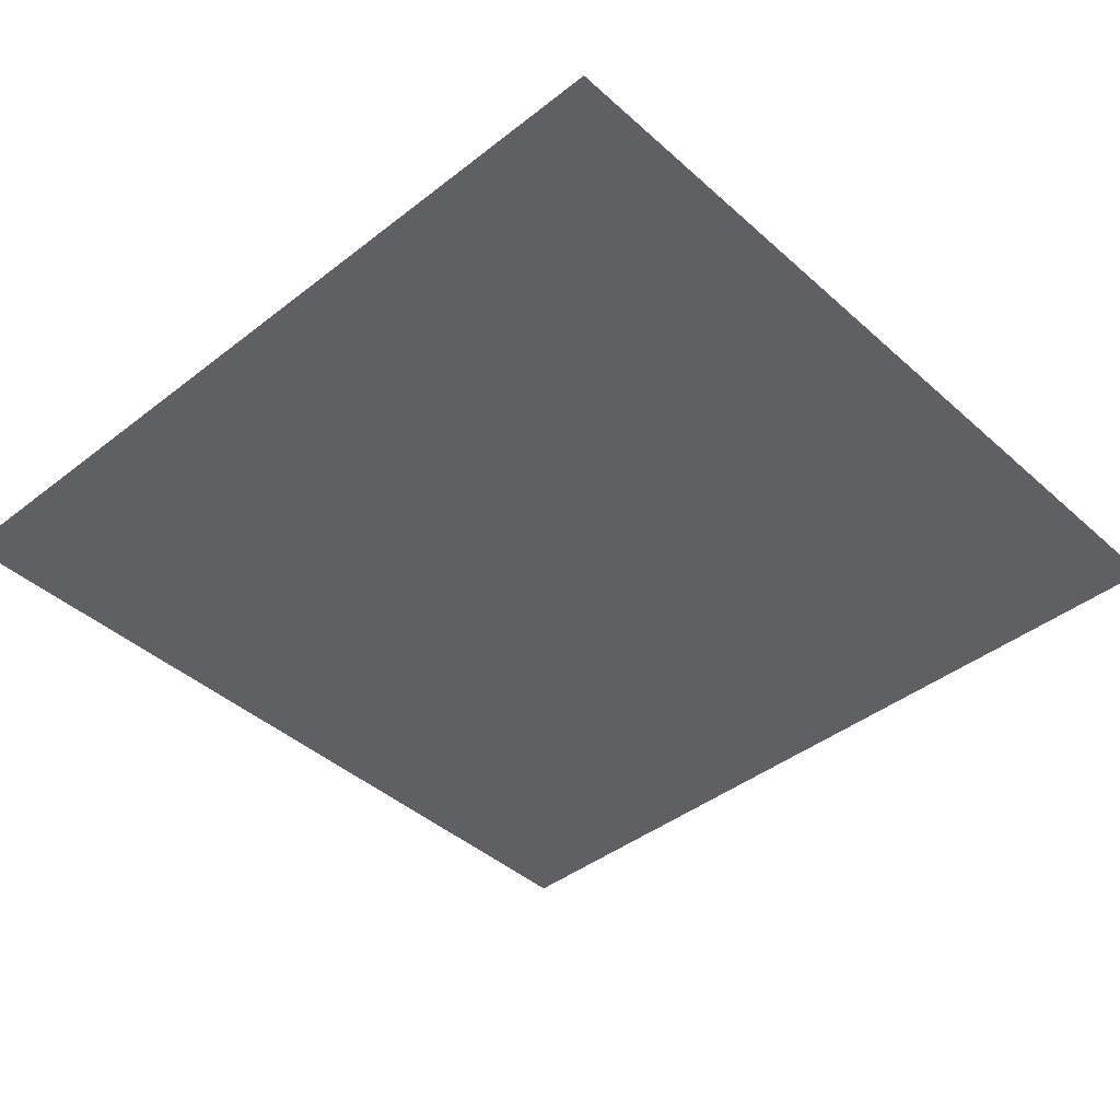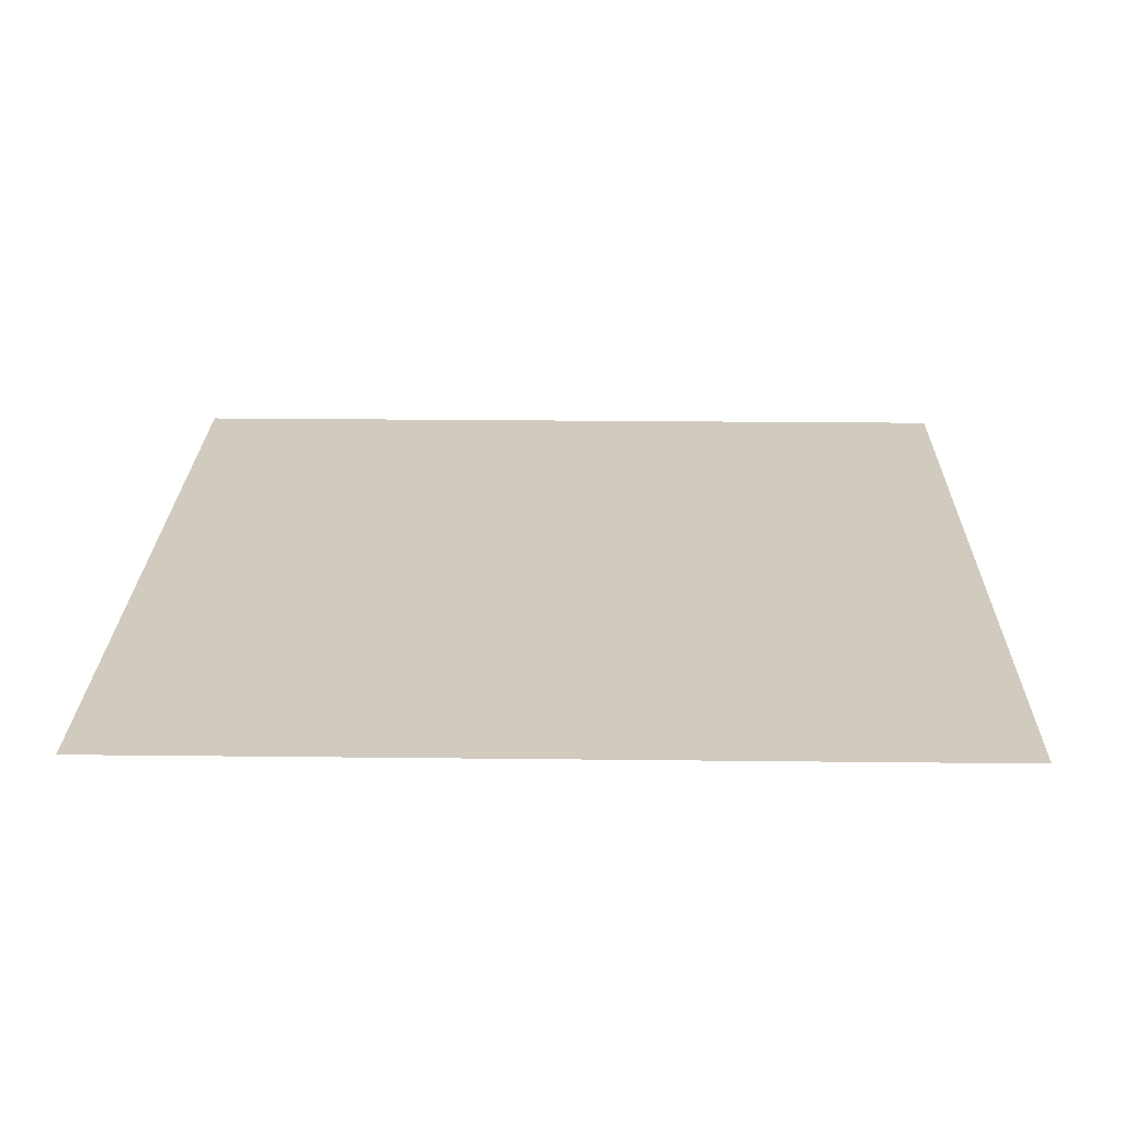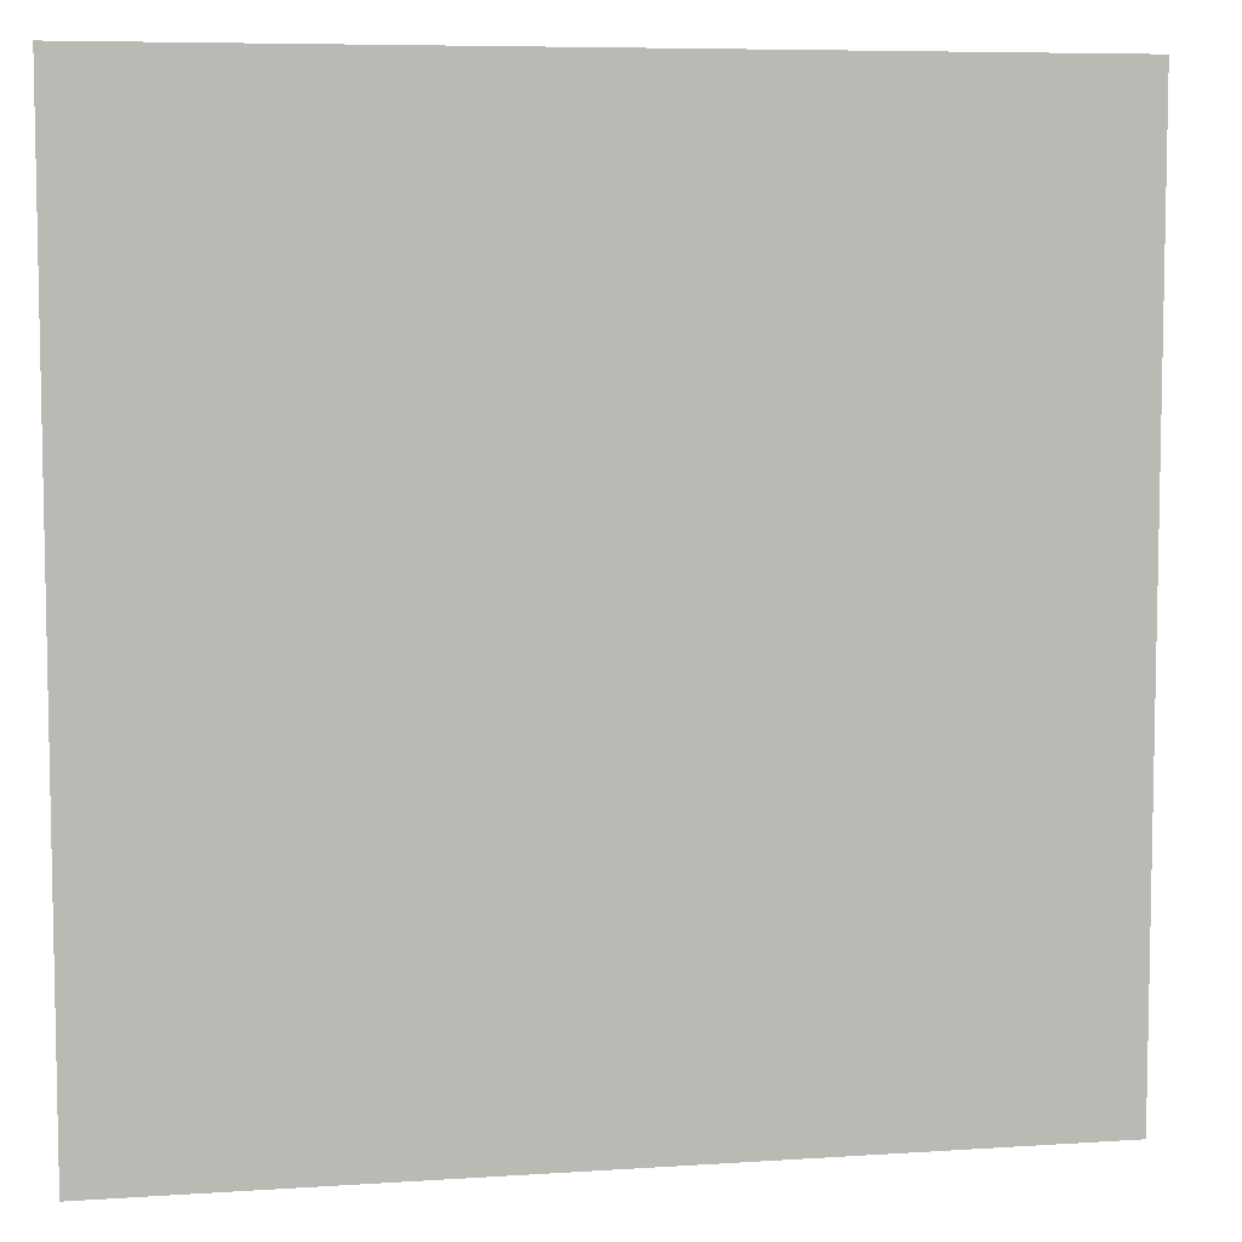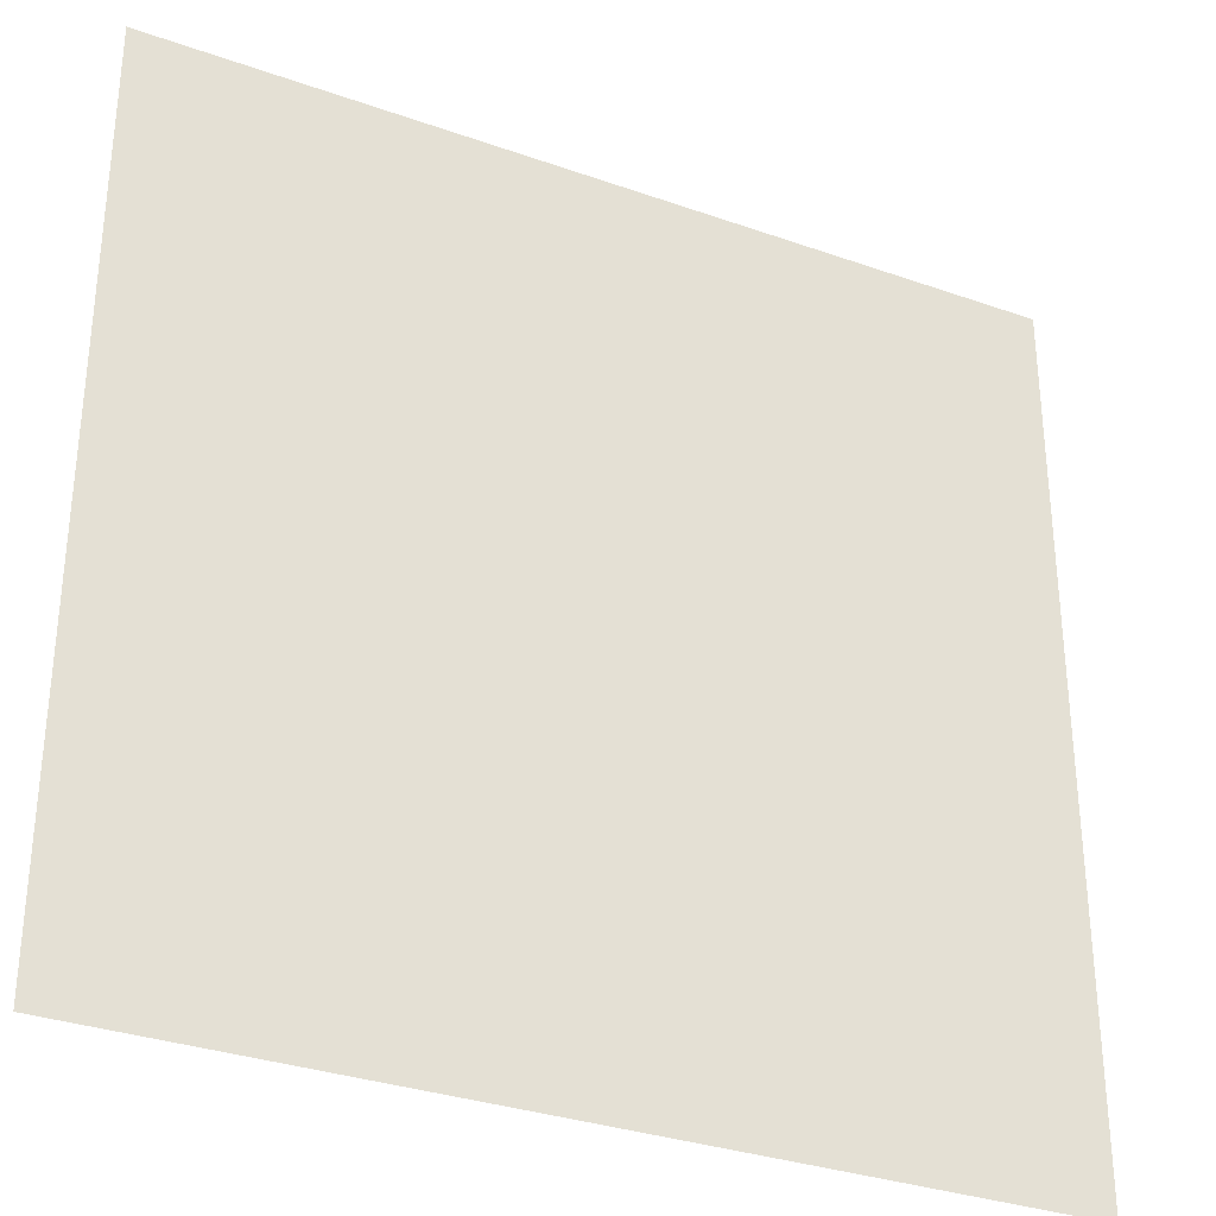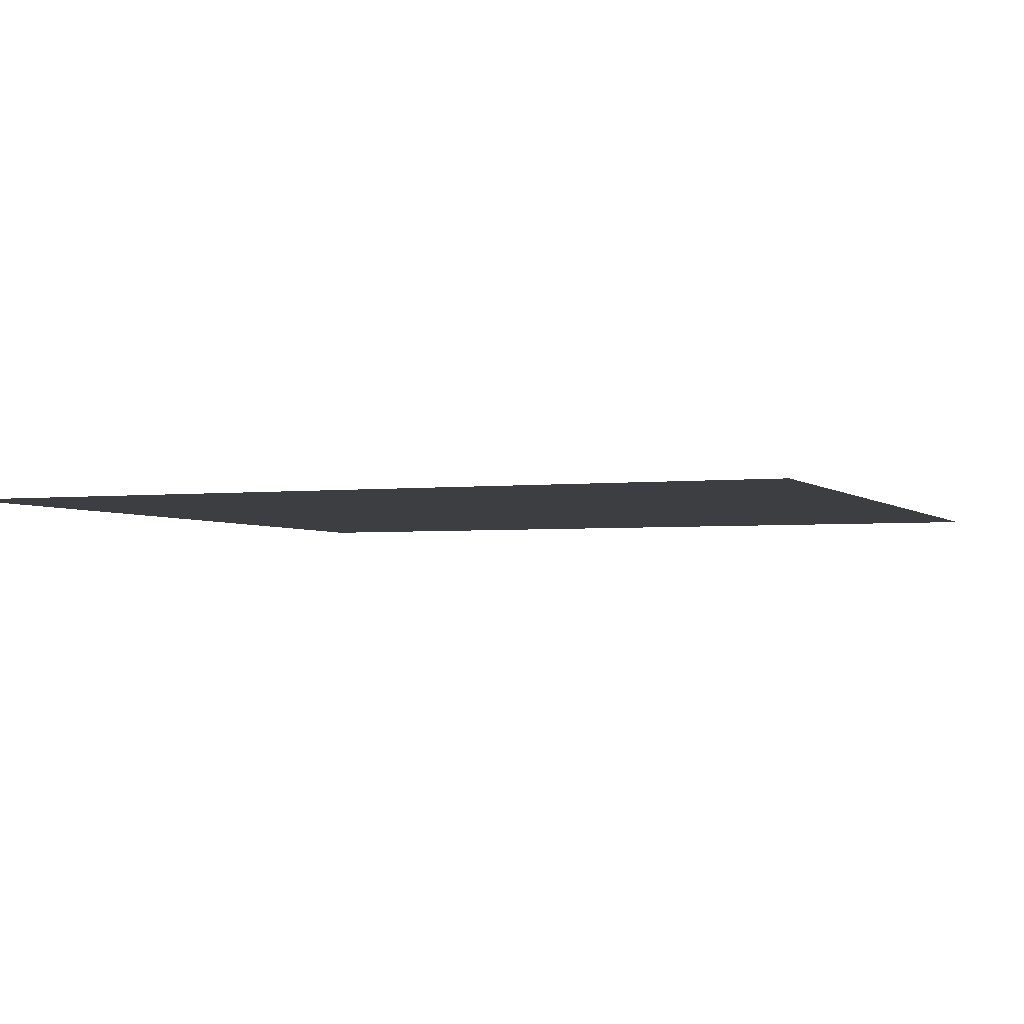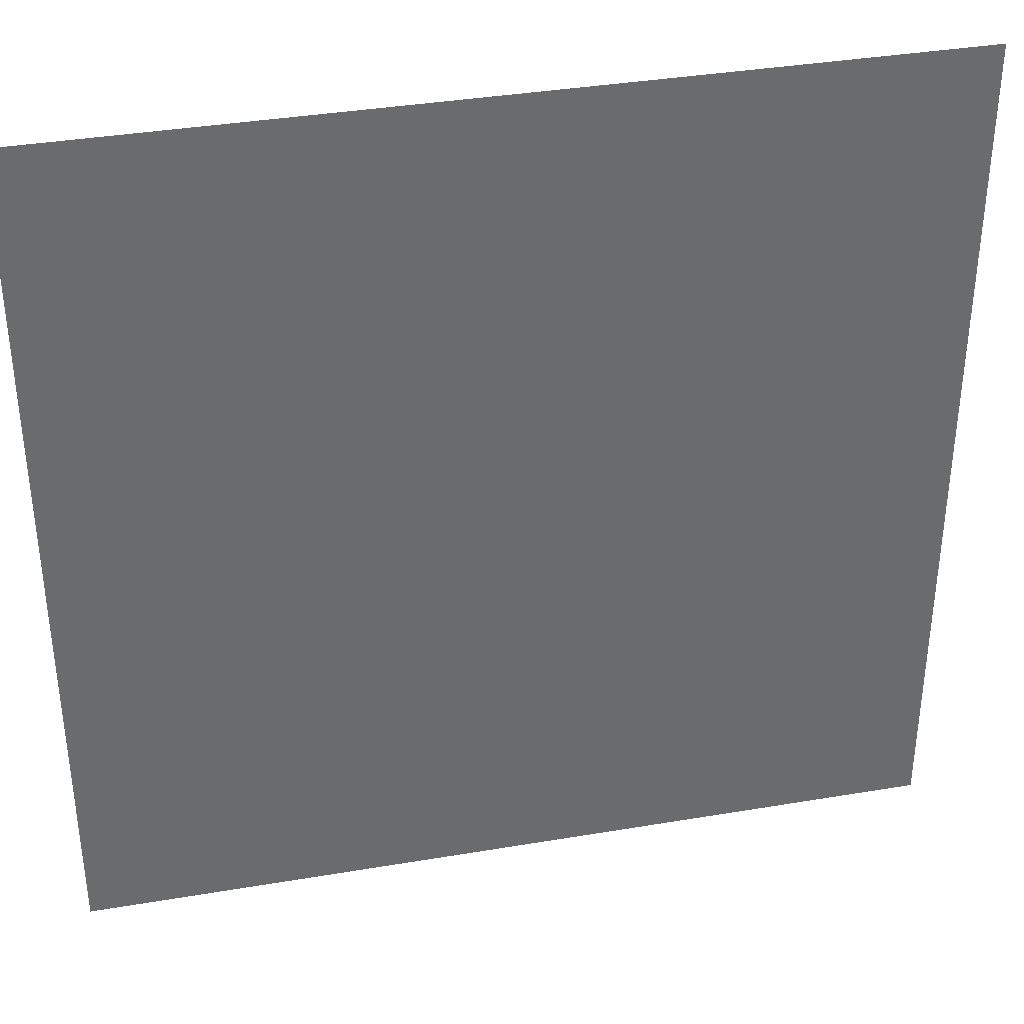
<metadata>
{"format":"obj","ext":"obj","renderer":"f3d","projection":"perspective","resolution":1024,"background":"white","views":[{"elev":-42.1,"azim":-136.9,"up":"+Y"},{"elev":23.4,"azim":1.1,"up":"+Y"},{"elev":7.0,"azim":-10.9,"up":"+Z"},{"elev":-32.3,"azim":-26.3,"up":"+Z"},{"elev":-3.0,"azim":-68.3,"up":"+Y"},{"elev":37.1,"azim":-12.3,"up":"+Z"}]}
</metadata>
<code>
o Ocean_Plane
v -1000 0 1000
v 1000 0 1000
v -1000 0 -1000
v 1000 0 -1000
f 1 2 4 3

</code>
